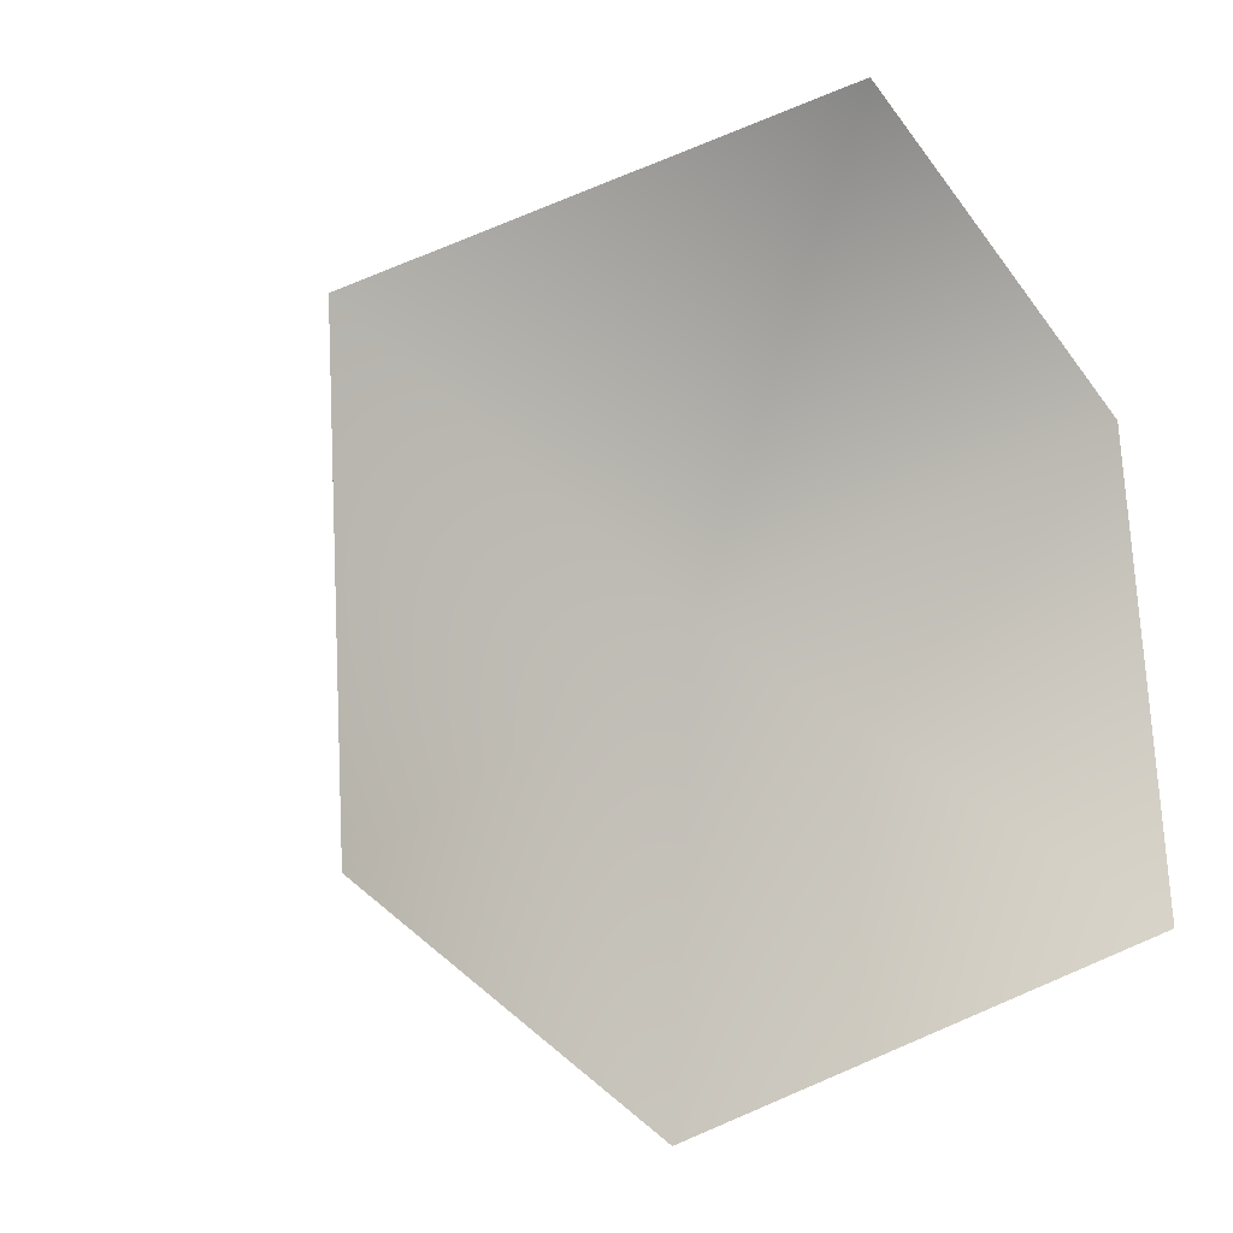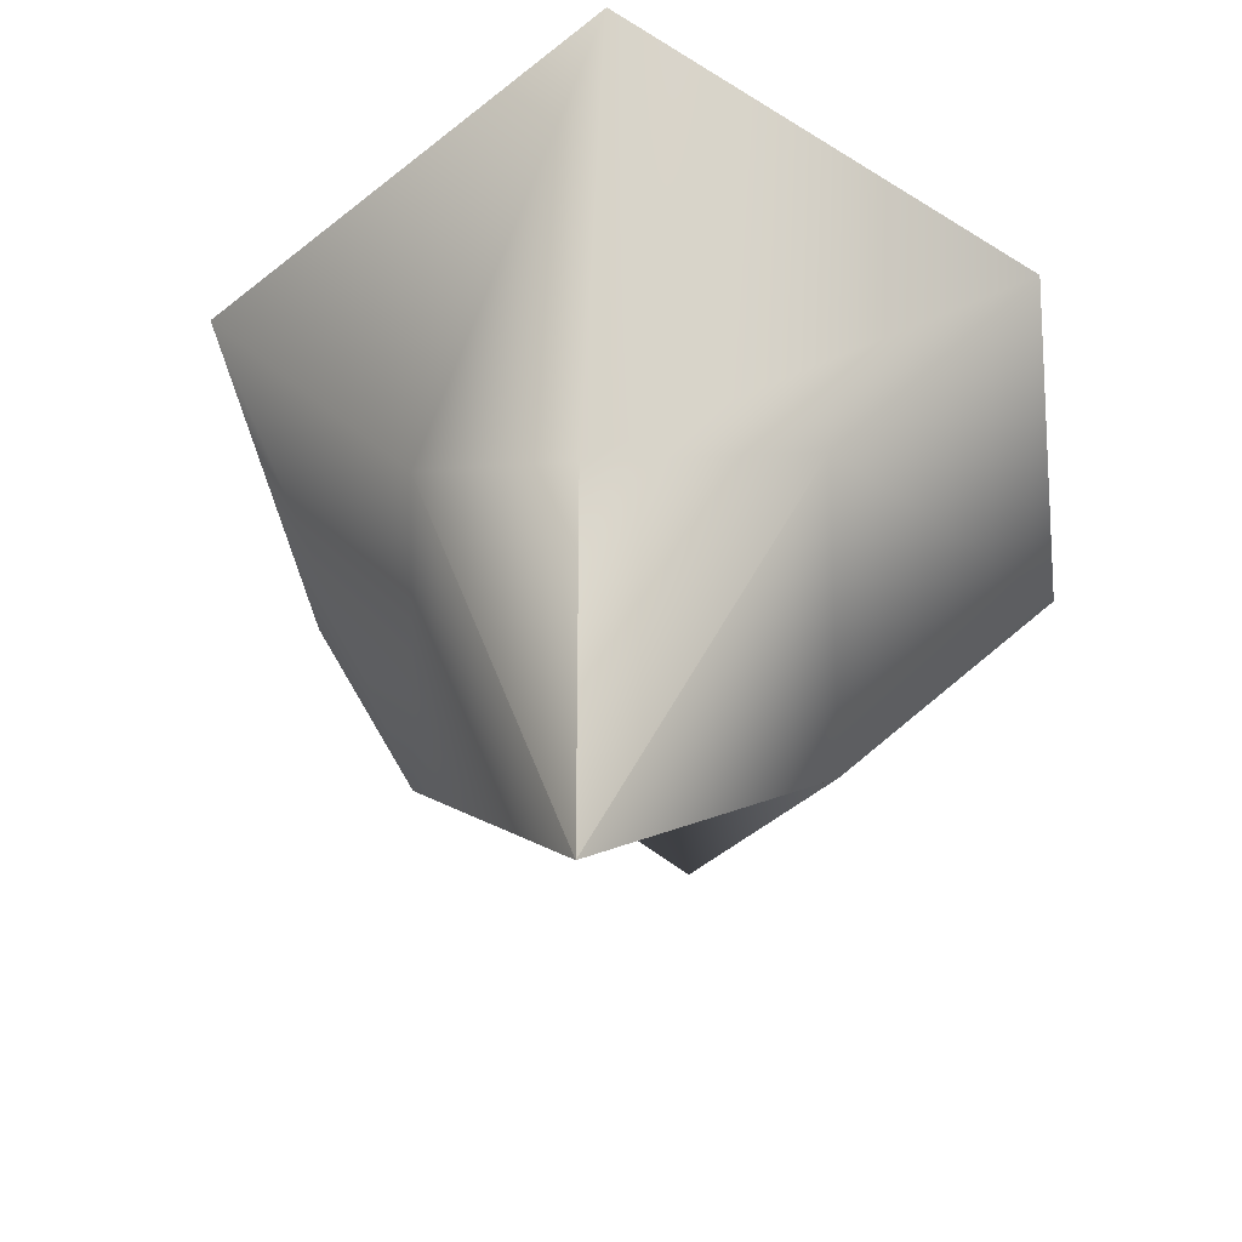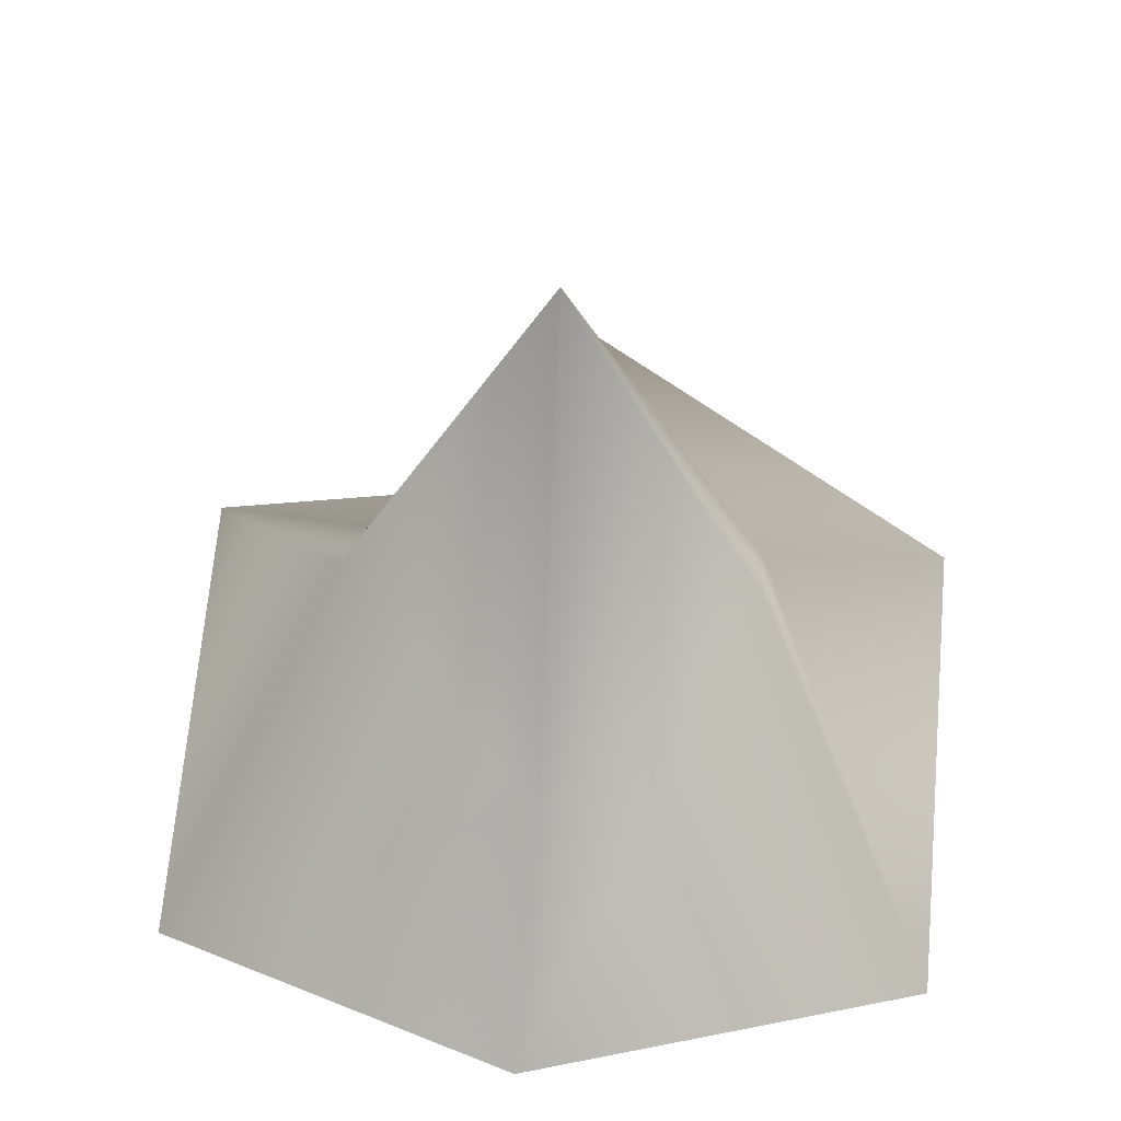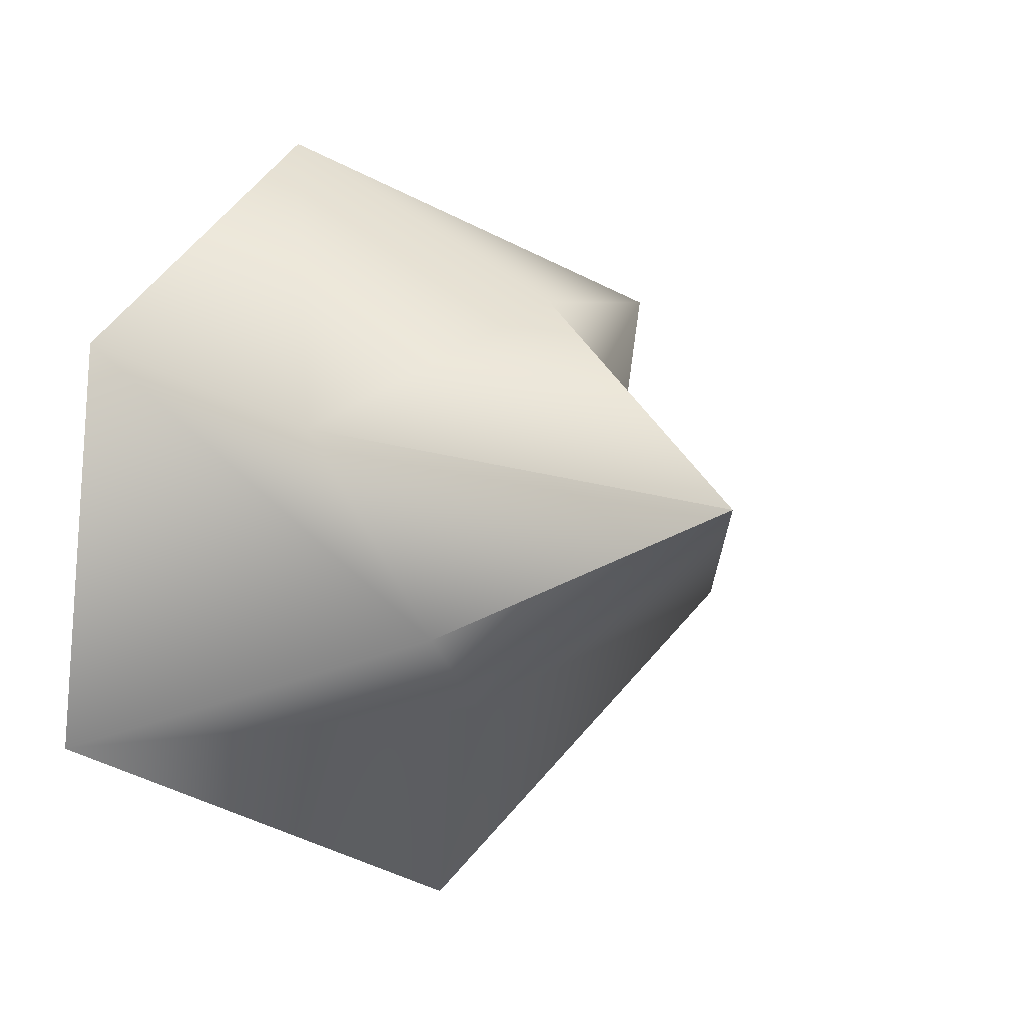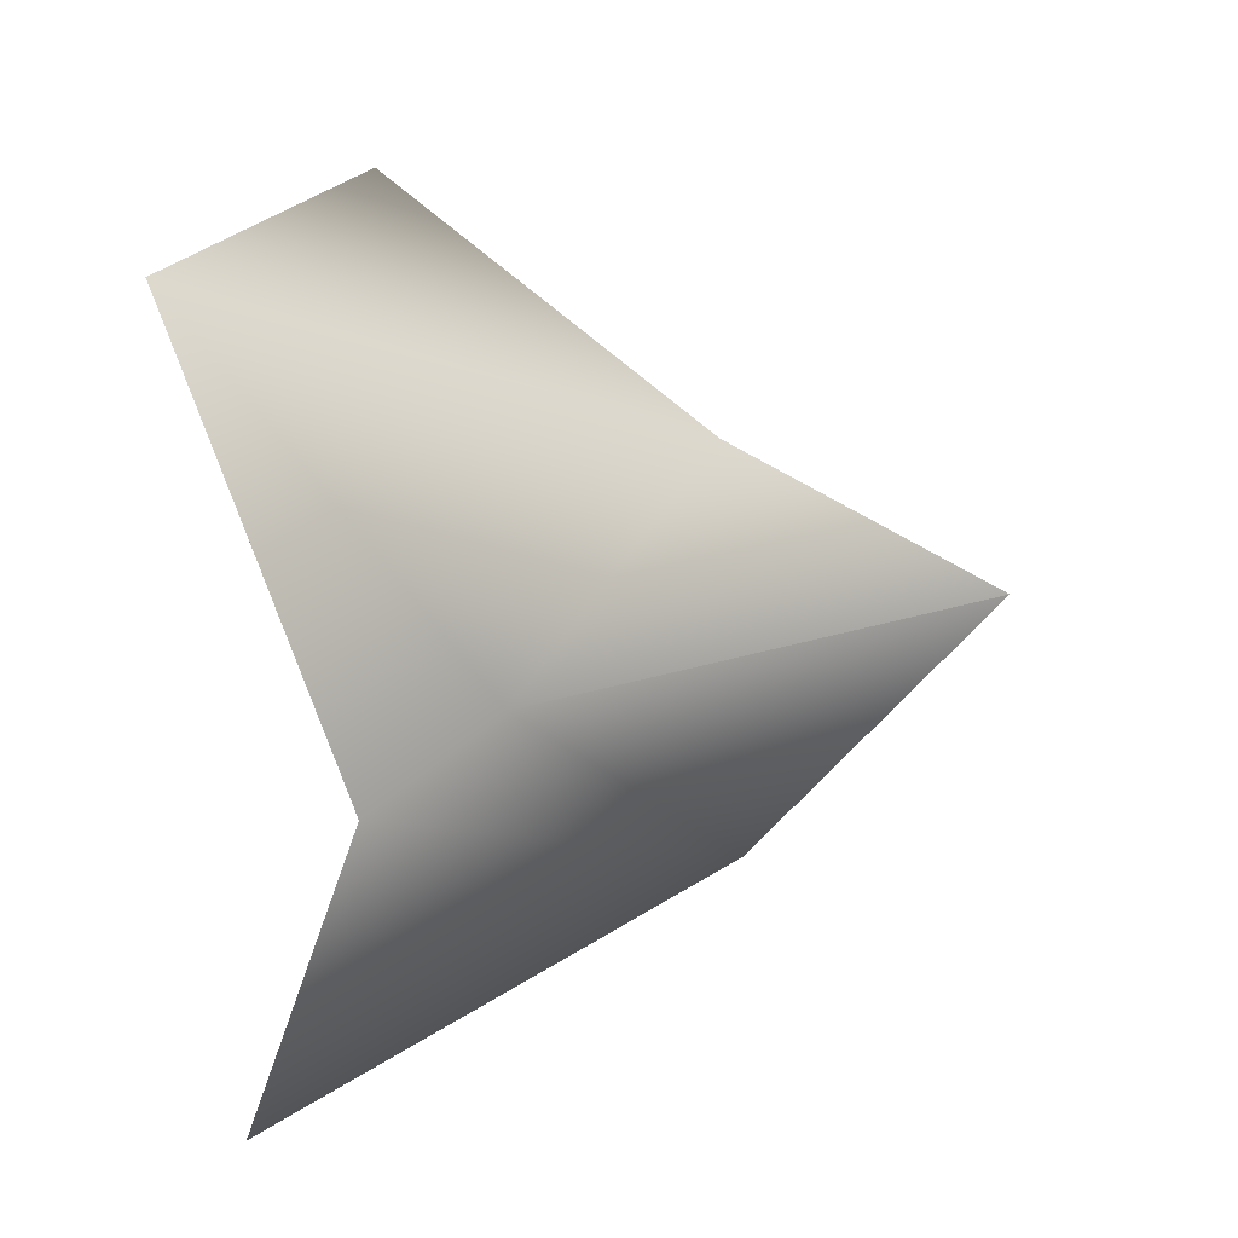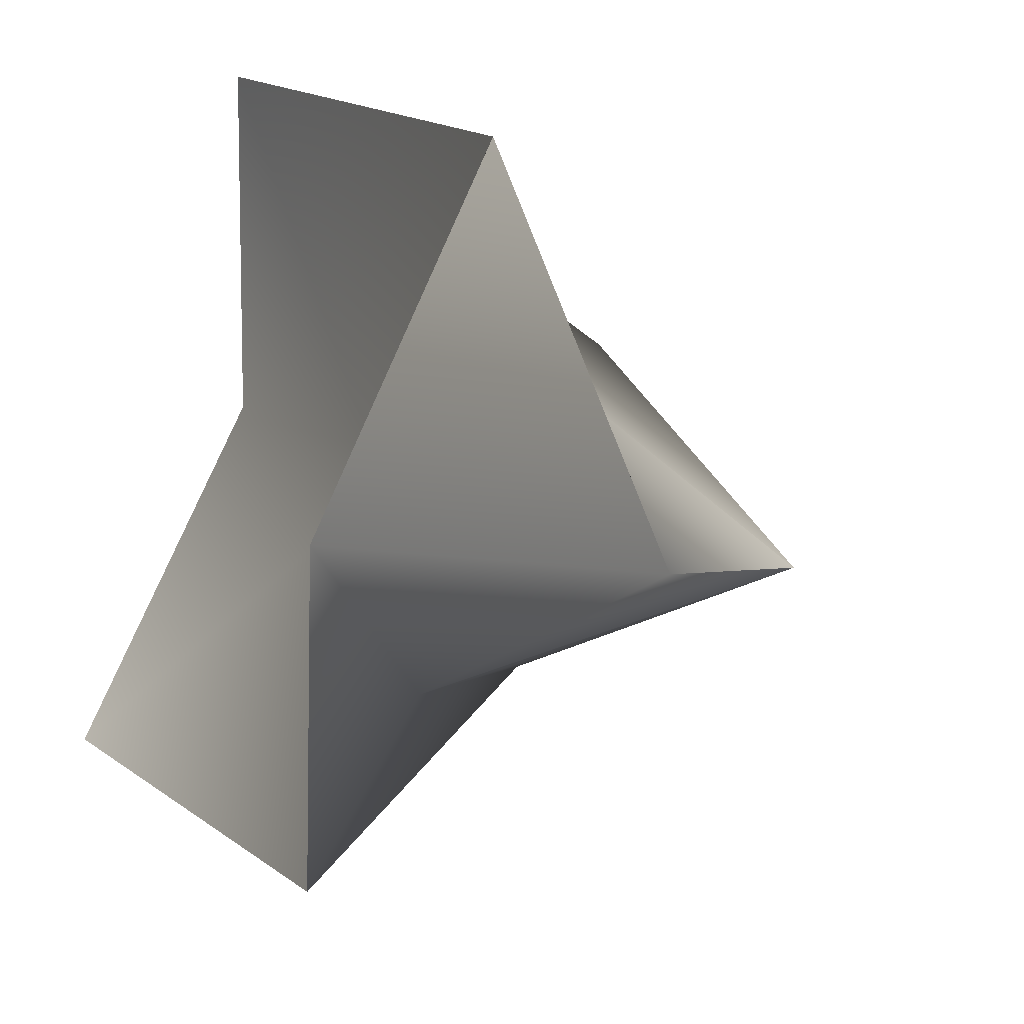
<metadata>
{"format":"obj","ext":"obj","renderer":"f3d","projection":"perspective","resolution":1024,"background":"white","views":[{"elev":1.4,"azim":-26.9,"up":"+Z"},{"elev":33.1,"azim":-174.1,"up":"+Z"},{"elev":48.1,"azim":71.8,"up":"+Y"},{"elev":-0.4,"azim":142.3,"up":"+Z"},{"elev":-77.9,"azim":93.7,"up":"+Z"},{"elev":-26.2,"azim":65.9,"up":"+Z"}]}
</metadata>
<code>
g default
v -1.225 5.807 17.82
v -1.352 5.421 16.69
v -2.39 5.807 16.24
v -3.302 5.421 16.91
v -3.175 5.807 18.04
v -2.137 5.421 18.49
v -1.744 6.081 17.59
v -1.808 6.57 17.03
v -2.327 6.081 16.8
v -2.783 6.57 17.14
v -2.719 6.081 17.7
v -2.2 6.57 17.93
v -2.264 5.945 17.36
v -2.264 7.223 17.36
g polySurface258 polySurface257
f 1 2 8 7
f 2 3 9 8
f 3 4 10 9
f 4 5 11 10
f 5 6 12 11
f 6 1 7 12
f 2 1 13
f 3 2 13
f 4 3 13
f 5 4 13
f 6 5 13
f 1 6 13
f 7 8 14
f 8 9 14
f 9 10 14
f 10 11 14
f 11 12 14
f 12 7 14

</code>
